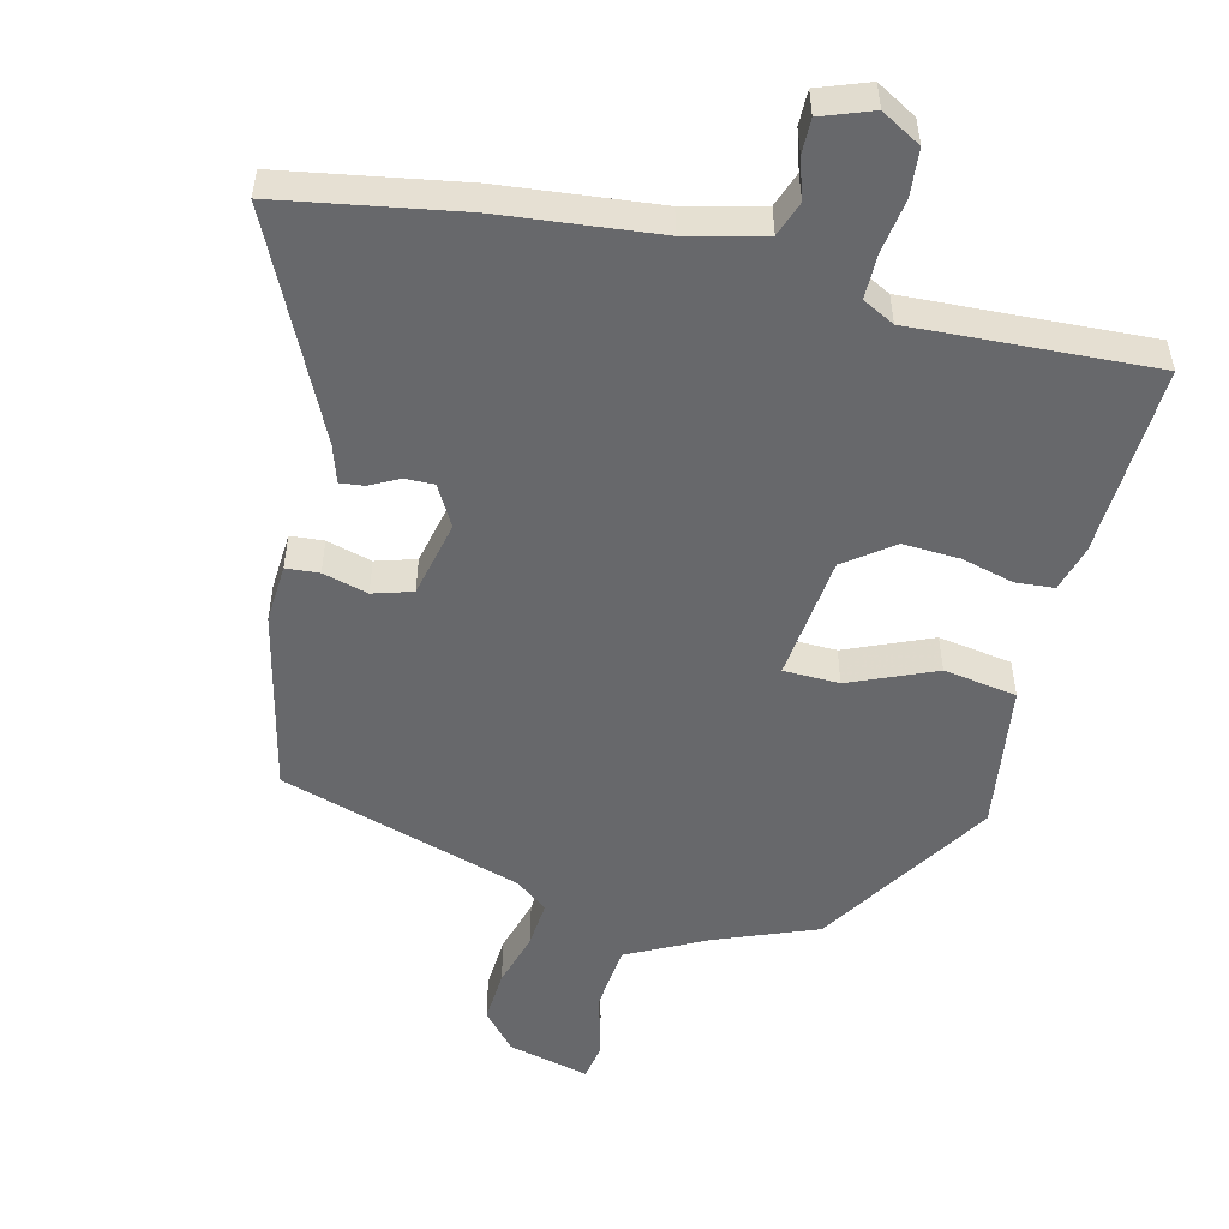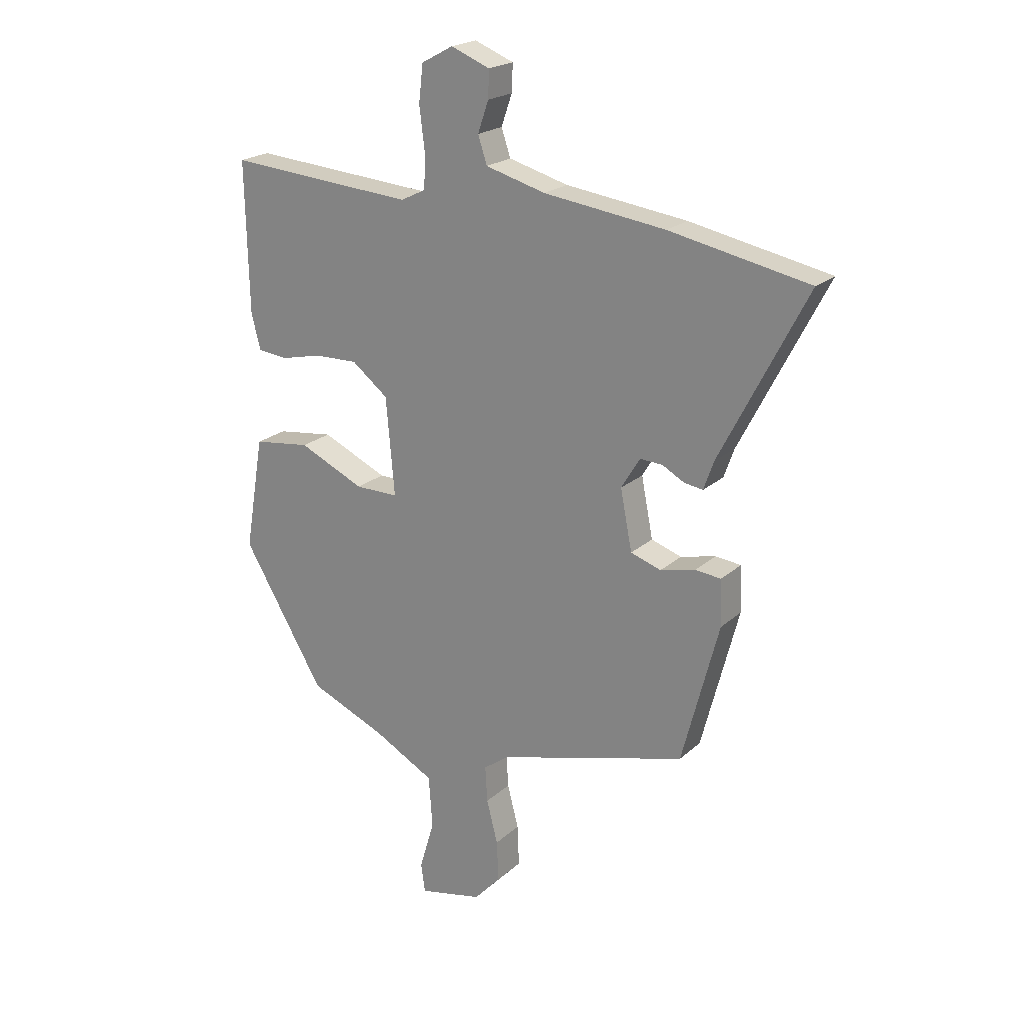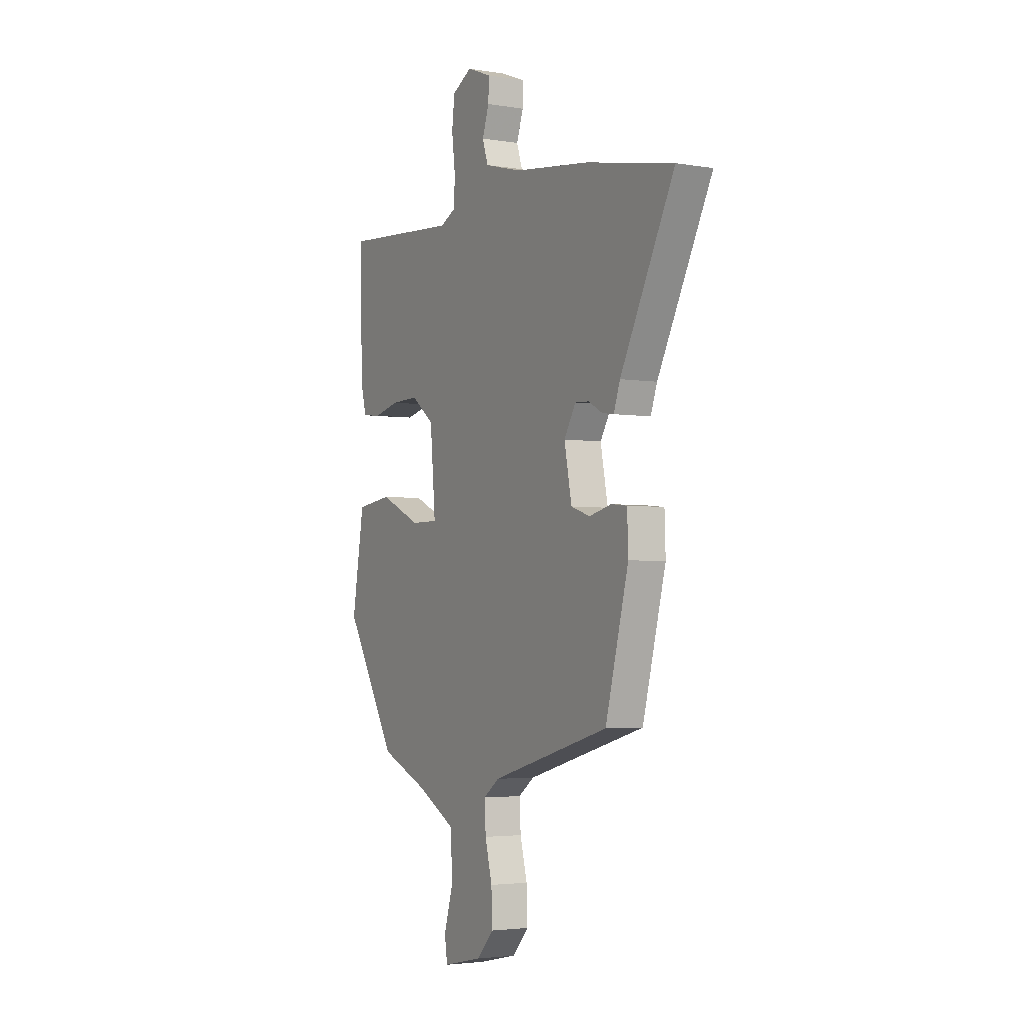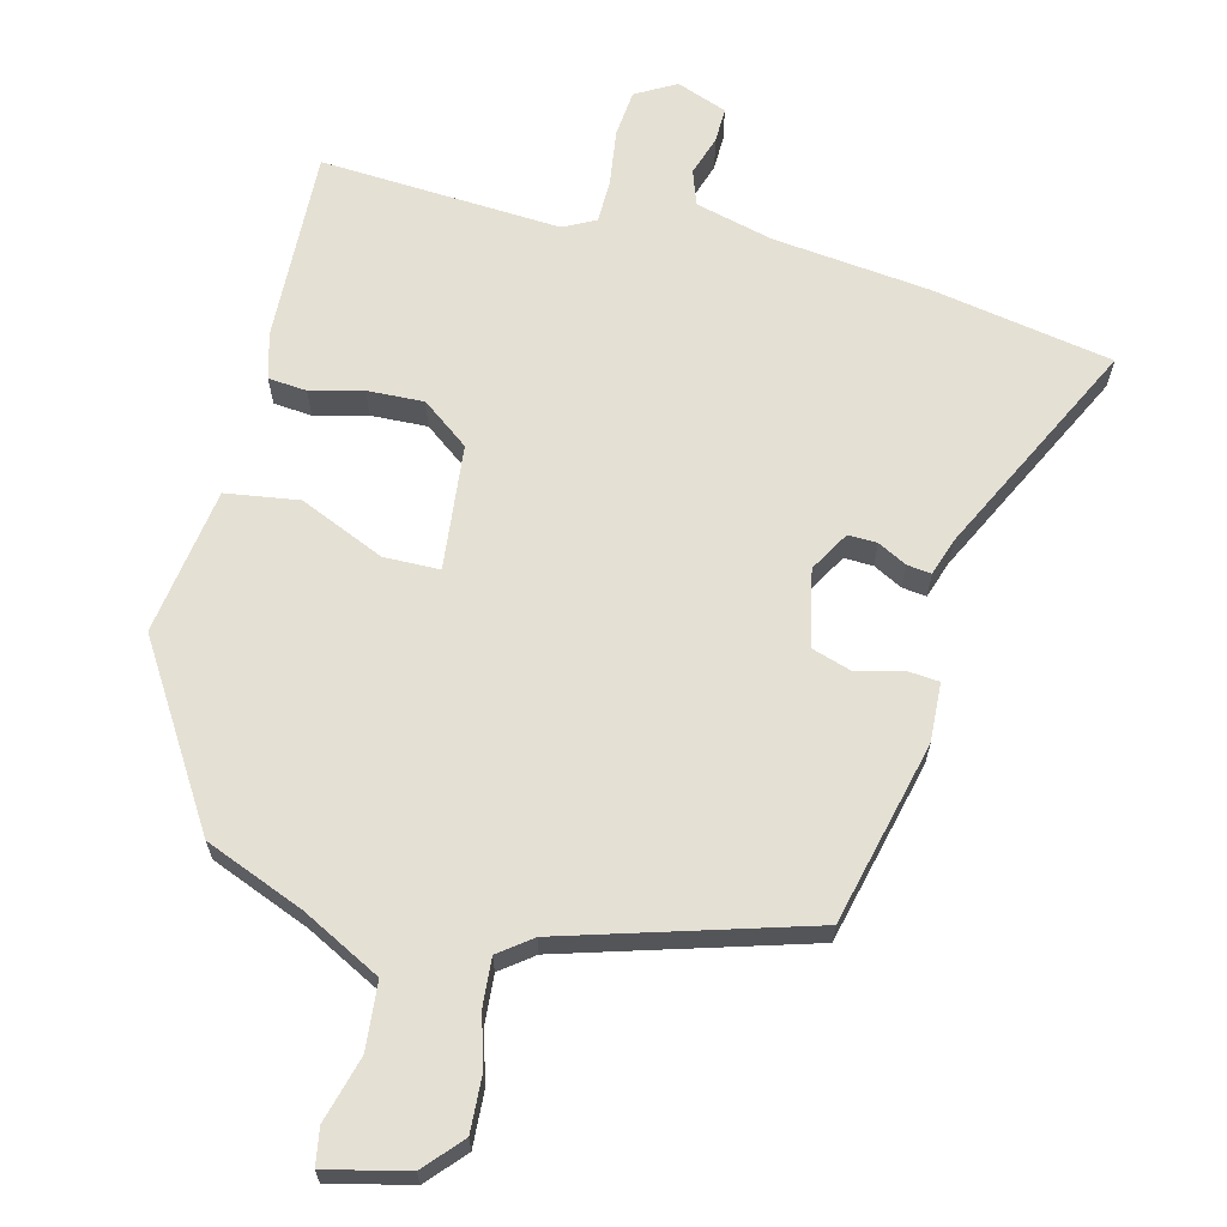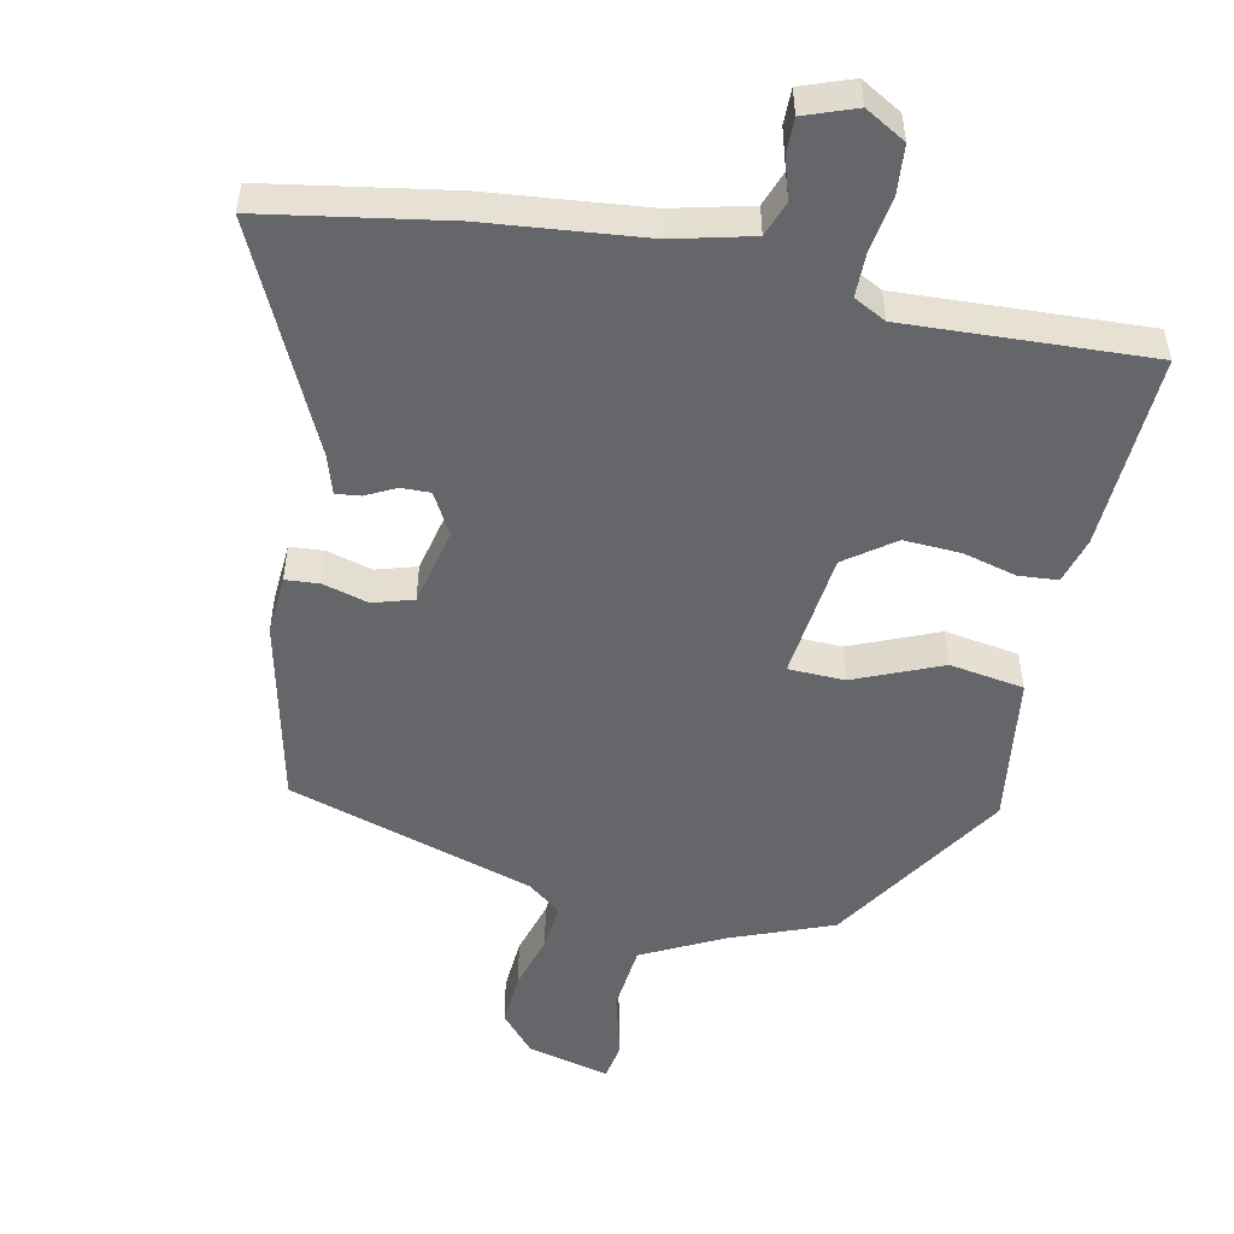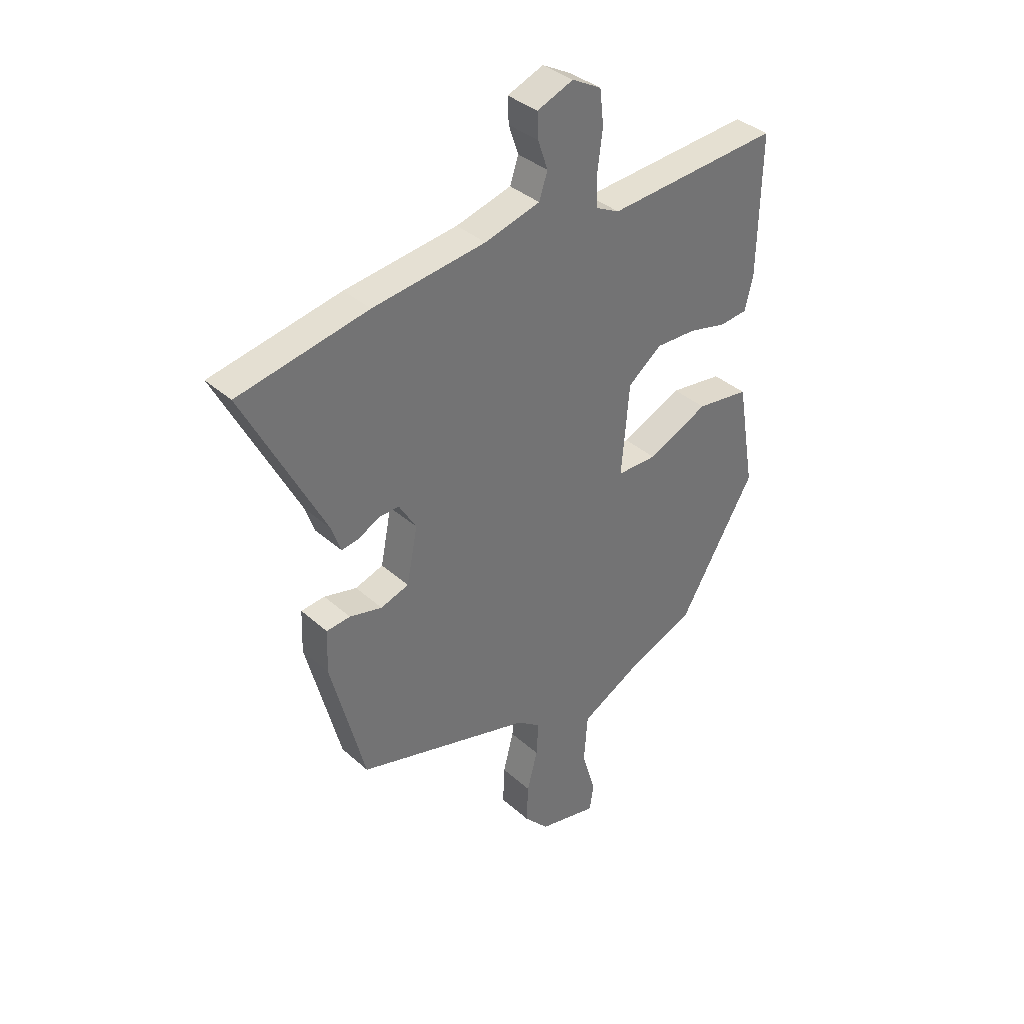
<metadata>
{"format":"obj","ext":"obj","renderer":"f3d","projection":"perspective","resolution":1024,"background":"white","views":[{"elev":-52.4,"azim":-15.3,"up":"+Y"},{"elev":21.3,"azim":-146.7,"up":"+Z"},{"elev":-3.4,"azim":-119.2,"up":"+Z"},{"elev":65.4,"azim":-166.8,"up":"+Y"},{"elev":-51.7,"azim":-13.5,"up":"+Y"},{"elev":36.5,"azim":-41.0,"up":"+Z"}]}
</metadata>
<code>
v -0.459 0.07 -0.401
v -0.528 0.07 -0.136
v -0.525 0.07 -0.05
v -0.477 0.07 -0.045
v -0.411 0.07 -0.061
v -0.354 0.07 -0.042
v -0.332 0.07 0.07
v -0.367 0.07 0.128
v -0.409 0.07 0.126
v -0.451 0.07 0.103
v -0.486 0.07 0.098
v -0.505 0.07 0.152
v -0.667 0.07 0.467
v -0.405 0.07 0.519
v -0.177 0.07 0.549
v -0.065 0.07 0.58
v -0.048 0.07 0.631
v -0.068 0.07 0.689
v -0.07 0.07 0.74
v 0.003 0.07 0.769
v 0.062 0.07 0.737
v 0.07 0.07 0.668
v 0.06 0.07 0.588
v 0.062 0.07 0.524
v 0.109 0.07 0.501
v 0.459 0.07 0.528
v 0.453 0.07 0.247
v 0.436 0.07 0.18
v 0.38 0.07 0.174
v 0.303 0.07 0.192
v 0.221 0.07 0.194
v 0.153 0.07 0.141
v 0.137 0.07 -0.042
v 0.218 0.07 -0.042
v 0.341 0.07 0.014
v 0.448 0.07 0
v 0.484 0.07 -0.214
v 0.33 0.07 -0.472
v 0.186 0.07 -0.533
v 0.072 0.07 -0.595
v 0.065 0.07 -0.693
v 0.093 0.07 -0.788
v 0.085 0.07 -0.842
v -0.034 0.07 -0.816
v -0.084 0.07 -0.762
v -0.081 0.07 -0.684
v -0.06 0.07 -0.603
v -0.056 0.07 -0.535
v -0.104 0.07 -0.5
v -0.459 0 -0.401
v -0.528 0 -0.136
v -0.525 0 -0.05
v -0.477 0 -0.045
v -0.411 0 -0.061
v -0.354 0 -0.042
v -0.332 0 0.07
v -0.367 0 0.128
v -0.409 0 0.126
v -0.451 0 0.103
v -0.486 0 0.098
v -0.505 0 0.152
v -0.667 0 0.467
v -0.405 0 0.519
v -0.177 0 0.549
v -0.065 0 0.58
v -0.048 0 0.631
v -0.068 0 0.689
v -0.07 0 0.74
v 0.003 0 0.769
v 0.062 0 0.737
v 0.07 0 0.668
v 0.06 0 0.588
v 0.062 0 0.524
v 0.109 0 0.501
v 0.459 0 0.528
v 0.453 0 0.247
v 0.436 0 0.18
v 0.38 0 0.174
v 0.303 0 0.192
v 0.221 0 0.194
v 0.153 0 0.141
v 0.137 0 -0.042
v 0.218 0 -0.042
v 0.341 0 0.014
v 0.448 0 0
v 0.484 0 -0.214
v 0.33 0 -0.472
v 0.186 0 -0.533
v 0.072 0 -0.595
v 0.065 0 -0.693
v 0.093 0 -0.788
v 0.085 0 -0.842
v -0.034 0 -0.816
v -0.084 0 -0.762
v -0.081 0 -0.684
v -0.06 0 -0.603
v -0.056 0 -0.535
v -0.104 0 -0.5
f 44 45 46 47
f 44 47 48
f 41 42 43 44
f 40 41 44 48
f 39 40 48 49
f 34 35 36 37
f 33 34 37 38
f 27 28 29 30
f 25 26 27 30
f 24 25 30 31
f 20 21 22 23
f 20 23 24
f 17 18 19 20
f 16 17 20 24
f 15 16 24 31
f 12 13 14 15
f 9 10 11 12
f 8 9 12 15
f 7 8 15 31
f 2 3 4 5
f 2 5 6
f 1 2 6
f 49 1 6
f 33 38 39 49
f 32 33 49 6
f 6 7 31 32
f 96 95 94 93
f 97 96 93
f 93 92 91 90
f 97 93 90 89
f 98 97 89 88
f 86 85 84 83
f 87 86 83 82
f 79 78 77 76
f 79 76 75 74
f 80 79 74 73
f 72 71 70 69
f 73 72 69
f 69 68 67 66
f 73 69 66 65
f 80 73 65 64
f 64 63 62 61
f 61 60 59 58
f 64 61 58 57
f 80 64 57 56
f 54 53 52 51
f 55 54 51
f 55 51 50
f 55 50 98
f 98 88 87 82
f 55 98 82 81
f 81 80 56 55
f 1 50 51 2
f 2 51 52 3
f 3 52 53 4
f 4 53 54 5
f 5 54 55 6
f 6 55 56 7
f 7 56 57 8
f 8 57 58 9
f 9 58 59 10
f 10 59 60 11
f 11 60 61 12
f 12 61 62 13
f 13 62 63 14
f 14 63 64 15
f 15 64 65 16
f 16 65 66 17
f 17 66 67 18
f 18 67 68 19
f 19 68 69 20
f 20 69 70 21
f 21 70 71 22
f 22 71 72 23
f 23 72 73 24
f 24 73 74 25
f 25 74 75 26
f 26 75 76 27
f 27 76 77 28
f 28 77 78 29
f 29 78 79 30
f 30 79 80 31
f 31 80 81 32
f 32 81 82 33
f 33 82 83 34
f 34 83 84 35
f 35 84 85 36
f 36 85 86 37
f 37 86 87 38
f 38 87 88 39
f 39 88 89 40
f 40 89 90 41
f 41 90 91 42
f 42 91 92 43
f 43 92 93 44
f 44 93 94 45
f 45 94 95 46
f 46 95 96 47
f 47 96 97 48
f 48 97 98 49
f 49 98 50 1

</code>
